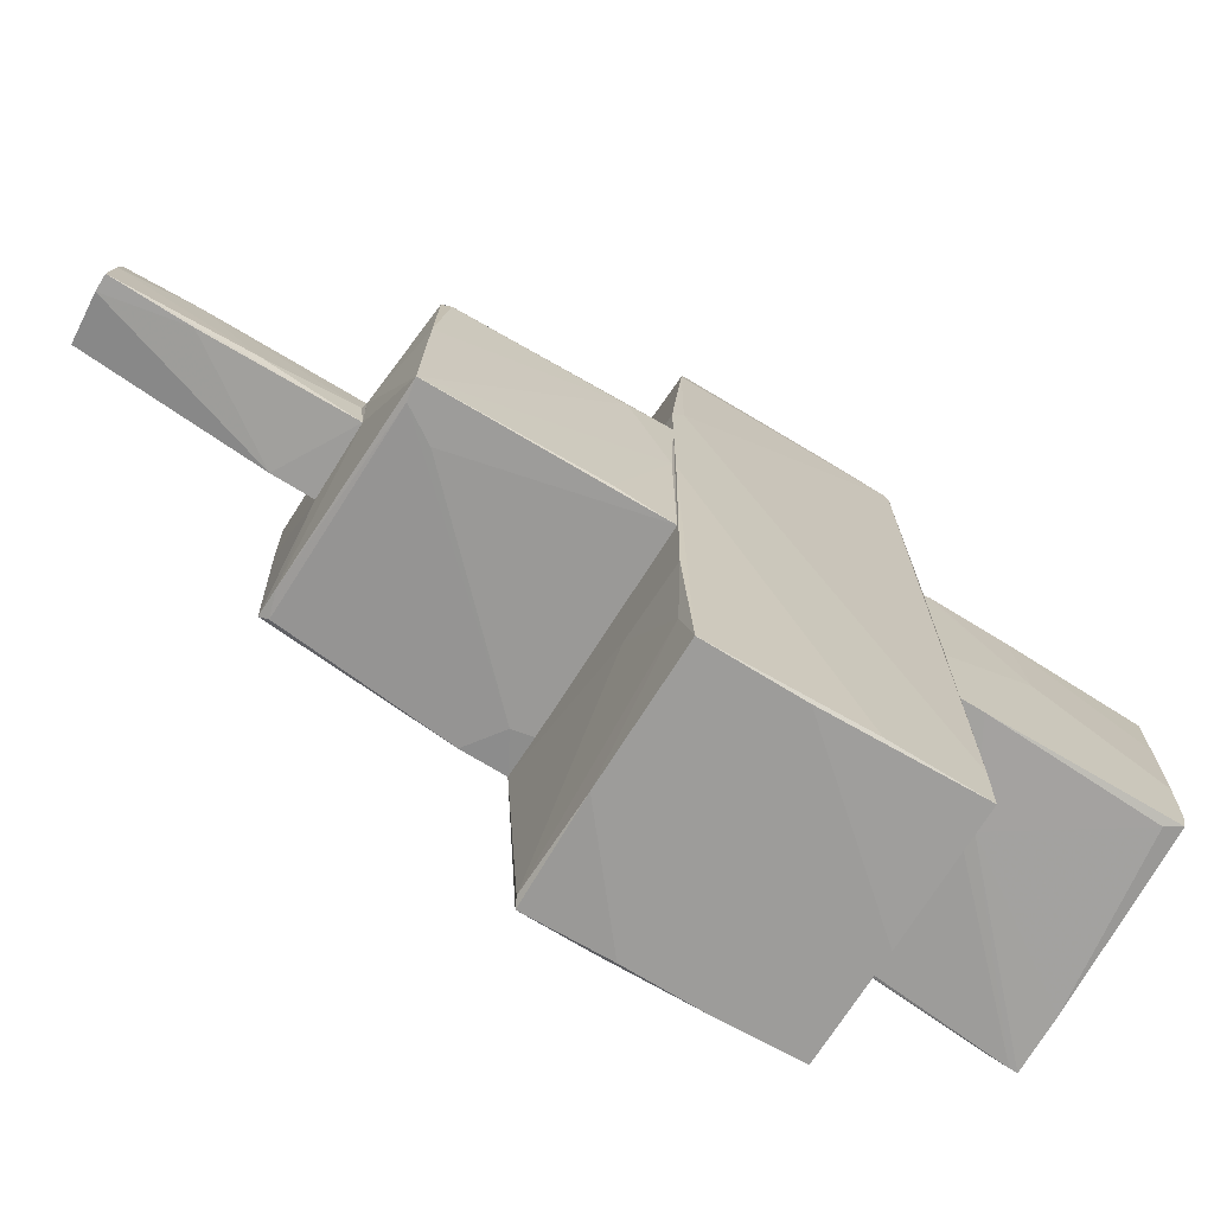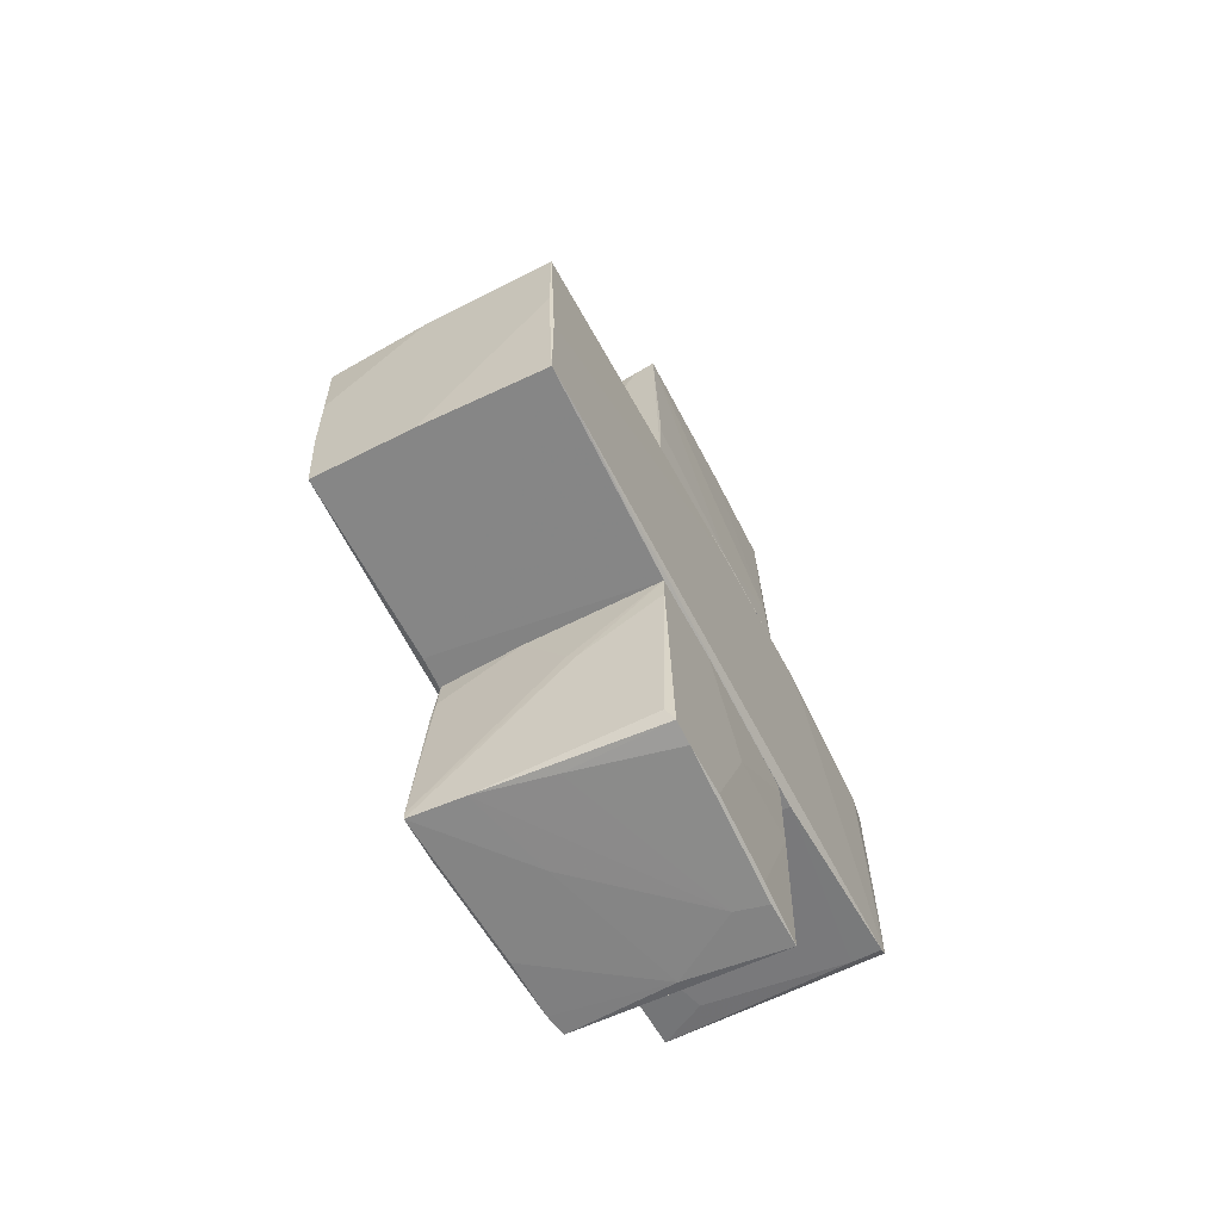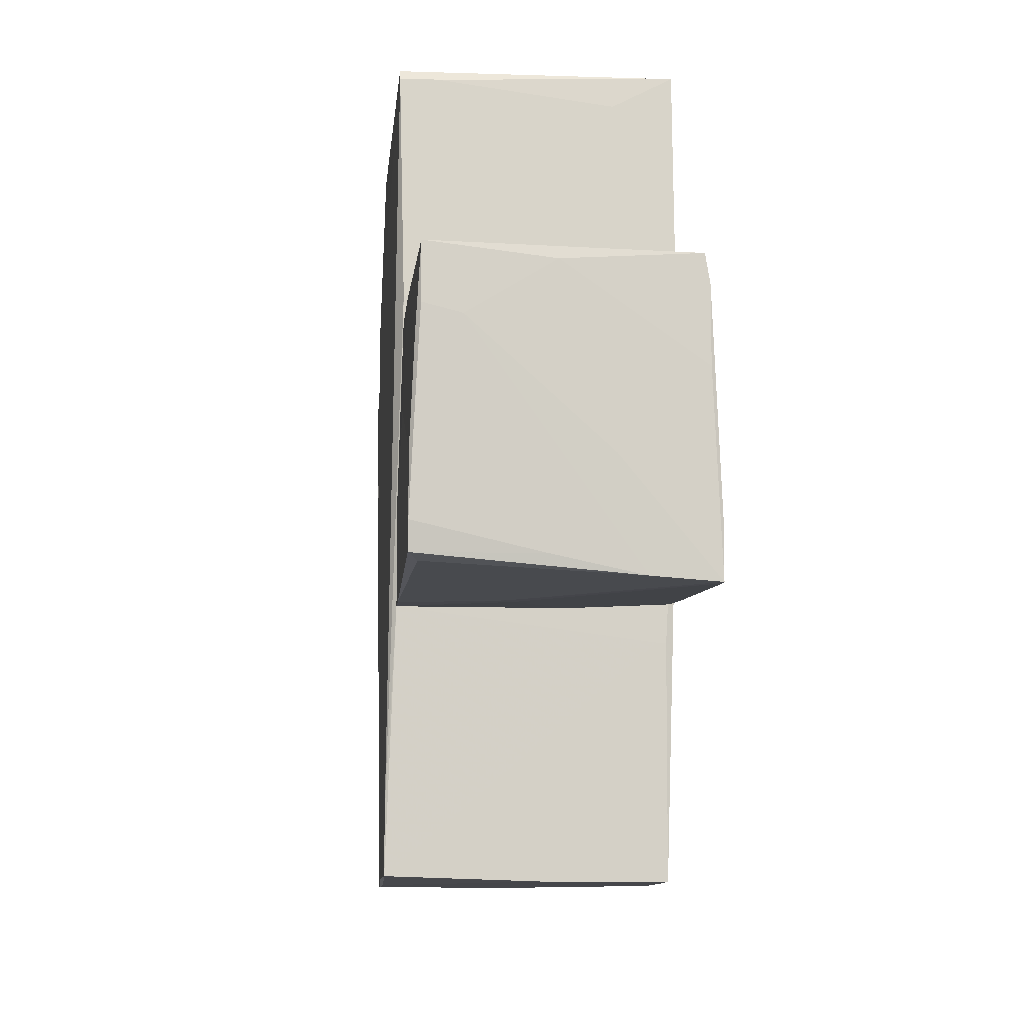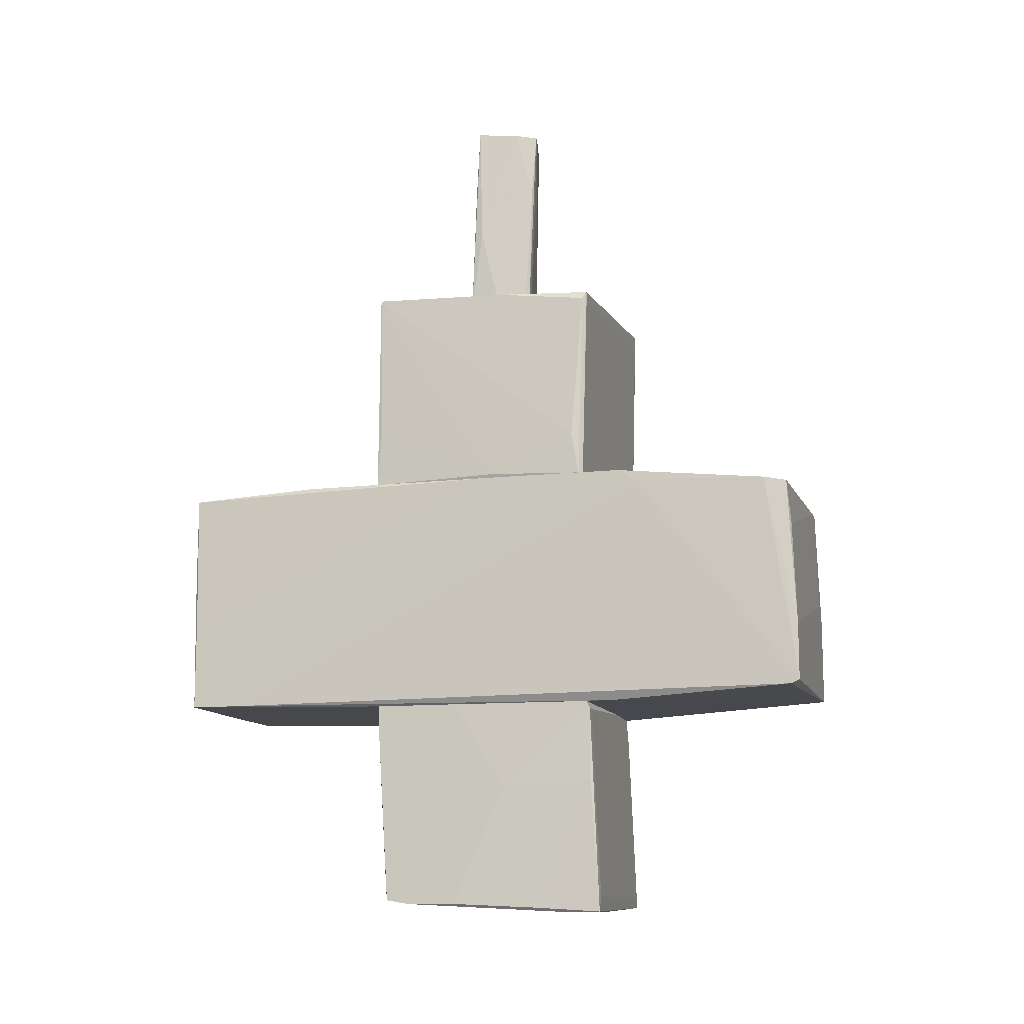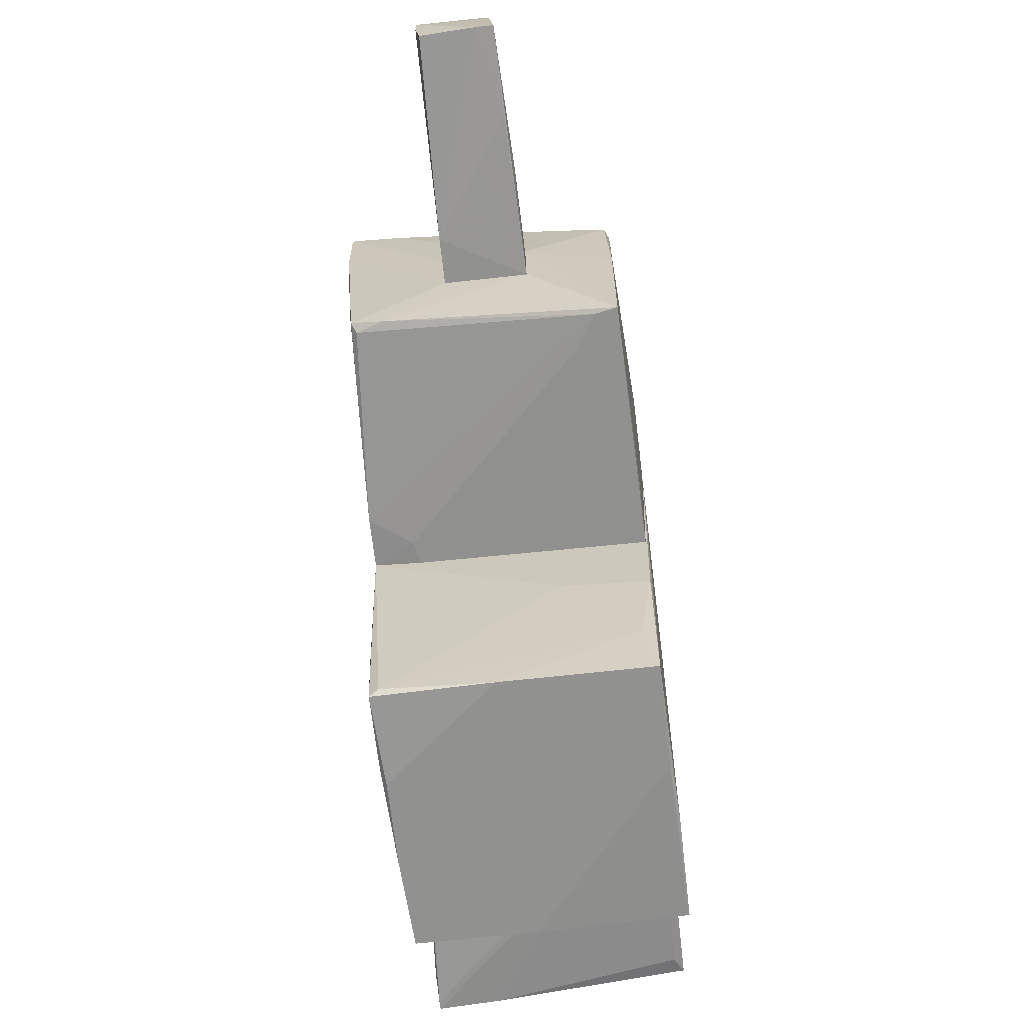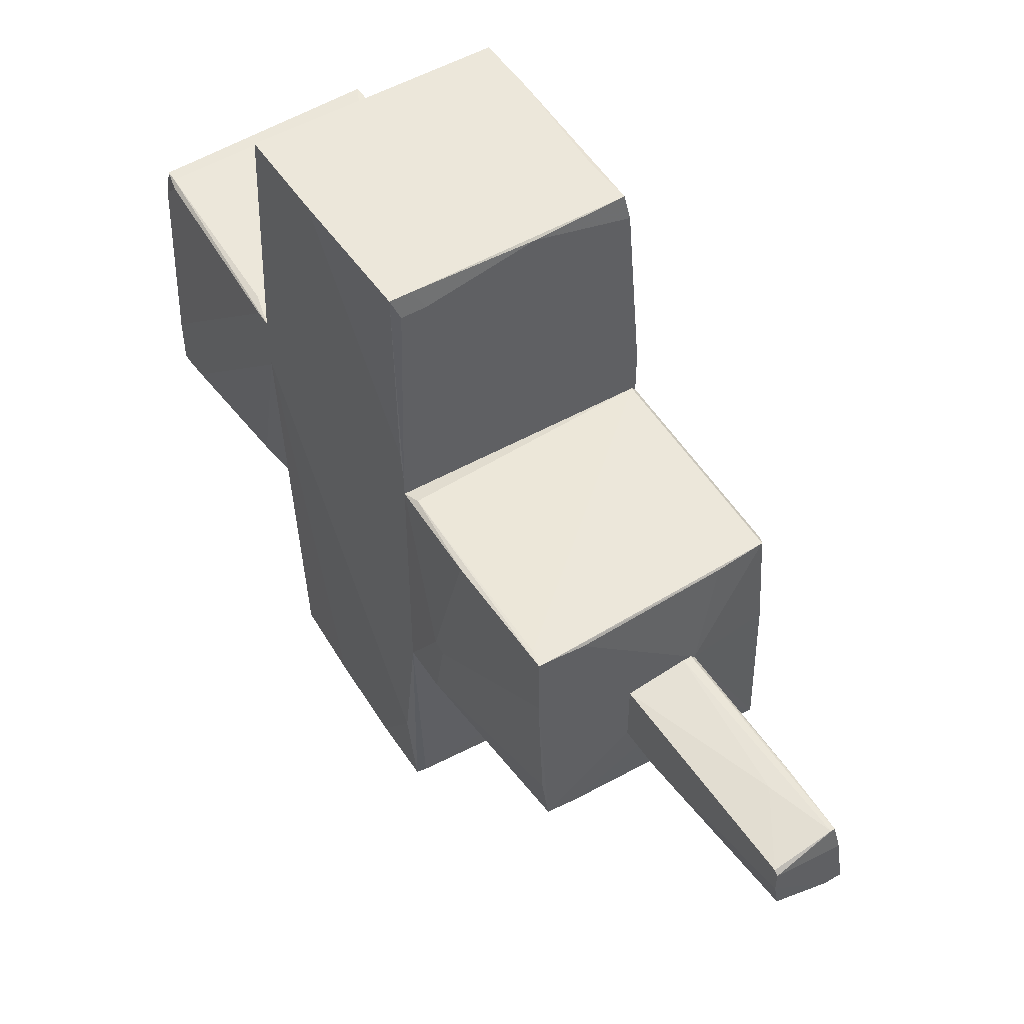
<metadata>
{"format":"obj","ext":"obj","renderer":"f3d","projection":"perspective","resolution":1024,"background":"white","views":[{"elev":-70.1,"azim":-121.9,"up":"+Z"},{"elev":-61.0,"azim":-152.4,"up":"+Y"},{"elev":-9.9,"azim":-4.9,"up":"+Z"},{"elev":-11.7,"azim":-74.8,"up":"+Y"},{"elev":-66.0,"azim":-173.6,"up":"+Z"},{"elev":50.7,"azim":147.7,"up":"+Z"}]}
</metadata>
<code>
o convex_0
v -0.1014 -3.167 -0.9571
v 1.05 -1.283 0.9619
v 1.05 -1.422 0.9619
v -0.9389 -3.237 1.102
v -1.009 -1.283 -1.062
v 1.05 -3.167 -1.132
v -0.9738 -1.283 0.9967
v 0.9452 -3.201 1.067
v 0.9452 -1.283 -1.027
v -1.009 -3.132 -0.9571
v -0.8692 -1.352 1.032
v -1.009 -2.085 0.1939
v 0.98 -3.201 0.8572
v -0.6598 -3.237 0.6128
v 1.05 -1.283 0.4733
v 0.2124 -1.283 -1.062
v -0.9389 -2.992 -0.9919
v -1.009 -3.167 -0.7477
v 0.98 -1.562 0.9967
v -0.2761 -1.911 -1.097
v 1.05 -3.167 -0.7127
v -0.03164 -3.237 0.9967
v 1.05 -2.853 -1.097
v -1.009 -3.167 -0.294
v -0.9738 -2.016 1.032
v 0.98 -1.736 -1.062
v 0.9452 -3.097 1.067
v -0.8692 -3.097 1.102
v -1.009 -1.283 -0.294
v 0.98 -3.201 0.2986
v -1.009 -1.492 -1.062
v 0.4565 -1.283 0.9967
v 0.5613 -3.167 -1.097
v 0.9452 -1.597 -1.062
v -0.2062 -1.841 -1.097
v -0.9738 -3.201 0.5083
v -0.9738 -1.352 1.032
v 0.3521 -3.201 -0.294
v 0.98 -3.027 1.032
v -0.9389 -3.237 0.6827
v 1.05 -3.097 -1.132
f 20 35 41
f 2 3 6
f 3 2 8
f 5 10 12
f 5 2 15
f 2 6 15
f 15 9 16
f 5 15 16
f 10 1 18
f 12 10 18
f 1 14 18
f 6 3 21
f 13 6 21
f 8 4 22
f 13 8 22
f 4 14 22
f 15 6 23
f 18 4 24
f 12 18 24
f 9 15 26
f 15 23 26
f 8 2 27
f 2 19 27
f 19 11 27
f 4 8 28
f 8 27 28
f 27 11 28
f 2 5 29
f 7 2 29
f 12 7 29
f 5 12 29
f 6 13 30
f 13 22 30
f 10 5 31
f 17 10 31
f 5 20 31
f 20 17 31
f 2 7 32
f 7 11 32
f 19 2 32
f 11 19 32
f 1 10 33
f 14 1 33
f 10 17 33
f 20 6 33
f 17 20 33
f 16 9 34
f 9 26 34
f 5 16 35
f 20 5 35
f 24 4 36
f 12 24 36
f 4 25 36
f 25 12 36
f 11 7 37
f 7 12 37
f 25 4 37
f 12 25 37
f 4 28 37
f 28 11 37
f 22 14 38
f 6 30 38
f 30 22 38
f 14 33 38
f 33 6 38
f 3 8 39
f 8 13 39
f 21 3 39
f 13 21 39
f 14 4 40
f 4 18 40
f 18 14 40
f 6 20 41
f 23 6 41
f 26 23 41
f 16 34 41
f 34 26 41
f 35 16 41
o convex_1
v 0.5962 0.9161 1.276
v 0.8754 -1.282 -1.305
v 0.9452 -1.282 -1.305
v 0.1077 0.8461 -3.016
v -1.009 -1.178 2.951
v -1.079 -1.247 -2.981
v -1.079 0.9161 1.346
v 1.05 -1.143 3.021
v 1.015 0.7764 2.985
v 1.015 0.8113 -2.981
v -1.044 0.8461 -3.016
v 0.9452 -1.247 -3.016
v -1.009 0.7415 2.951
v 1.05 -1.282 0.9615
v 1.05 0.9161 -1.026
v -0.9739 -1.282 1.241
v -1.044 0.9161 -1.794
v -1.009 -0.619 3.021
v 1.05 0.9161 1.171
v 1.05 0.7415 -2.283
v -1.009 -1.282 -1.061
v 0.7358 0.8113 2.811
v -1.079 -0.4447 -2.981
v -1.044 0.7764 2.741
v 1.05 -0.3399 3.021
v 1.05 -1.282 0.5082
v 0.9452 0.8461 -2.945
v 0.98 -0.5495 -3.016
v -1.009 -1.143 3.021
v -1.079 -1.247 -2.527
v -1.079 0.8113 1.52
v 0.03793 -1.247 -3.016
v -1.079 0.9161 0.08923
v 0.5962 -1.178 2.776
v -0.9739 0.3228 2.985
v -1.044 0.04364 -3.016
v 1.015 0.2528 -2.981
v -0.3807 0.9161 -1.724
v -0.4853 0.9161 1.45
v 0.9802 0.1134 -3.016
v -0.9391 0.881 -2.527
v -0.2063 0.7764 2.951
v 0.9452 0.8113 2.811
v 0.8406 -0.2004 3.021
v 1.05 0.881 1.45
v 0.8406 0.7764 2.985
v -0.7297 -1.178 2.951
f 57 75 88
f 44 43 53
f 52 45 53
f 43 44 55
f 48 42 56
f 49 55 56
f 43 55 57
f 48 56 58
f 56 42 60
f 49 56 60
f 51 56 61
f 56 55 61
f 47 43 62
f 43 57 62
f 47 48 64
f 52 47 64
f 59 54 65
f 59 49 66
f 49 60 66
f 44 53 67
f 55 44 67
f 61 55 67
f 51 45 68
f 56 51 68
f 53 45 69
f 67 53 69
f 46 49 70
f 49 59 70
f 59 65 70
f 48 47 71
f 57 46 71
f 47 62 71
f 62 57 71
f 46 70 71
f 71 70 72
f 65 48 72
f 70 65 72
f 48 71 72
f 43 47 73
f 53 43 73
f 52 53 73
f 58 52 74
f 48 58 74
f 64 48 74
f 52 64 74
f 55 49 75
f 57 55 75
f 54 59 76
f 47 52 77
f 73 47 77
f 52 73 77
f 51 61 78
f 61 67 78
f 67 69 78
f 58 56 79
f 56 68 79
f 42 48 80
f 48 63 80
f 45 51 81
f 69 45 81
f 51 78 81
f 78 69 81
f 45 52 82
f 52 58 82
f 68 45 82
f 58 79 82
f 79 68 82
f 63 48 83
f 48 65 83
f 65 54 83
f 50 60 84
f 60 42 84
f 63 50 84
f 42 80 84
f 80 63 84
f 59 66 85
f 66 50 85
f 60 50 86
f 50 66 86
f 66 60 86
f 50 63 87
f 54 76 87
f 76 59 87
f 83 54 87
f 63 83 87
f 85 50 87
f 59 85 87
f 49 46 88
f 46 57 88
f 75 49 88
o convex_2
v -0.6598 2.521 -1.097
v 1.085 2.87 1.101
v 1.015 2.87 1.101
v 1.05 0.9161 1.032
v -1.079 0.9163 0.962
v 1.05 0.9161 -1.027
v -0.9739 2.765 1.031
v -1.044 0.9163 -1.097
v 0.98 2.87 -0.9222
v -1.009 2.835 -1.097
v -0.3108 2.905 0.2289
v -1.044 0.9163 0.9966
v 1.085 1.474 -0.3638
v 1.015 1.056 1.067
v 0.7356 1.091 -1.062
v -1.009 2.695 0.9966
v 0.9451 2.8 -0.9573
v 0.2822 2.905 -0.329
v -1.079 1.3 0.8921
v 1.085 2.87 0.5779
v 1.085 1.789 1.067
v -1.079 0.9511 0.0895
v 1.05 1.3 -1.027
v -0.3457 2.905 -0.329
v -1.009 2.8 0.1592
v 1.015 2.835 -0.5732
v 0.7009 2.87 1.066
v -1.044 1.405 -1.062
v 1.085 1.37 -0.329
v 0.2822 2.905 0.1941
v 1.05 2.731 1.101
v -0.5552 2.8 1.031
v 0.7356 2.87 -0.957
v -0.8343 2.8 -1.097
v 0.7009 0.9163 -1.062
v -0.9739 2.661 1.031
f 100 119 124
f 92 93 94
f 94 93 96
f 89 96 98
f 91 90 99
f 93 92 100
f 95 93 100
f 100 92 102
f 93 95 104
f 93 104 107
f 90 101 108
f 106 90 108
f 97 106 108
f 101 90 109
f 90 102 109
f 102 92 109
f 96 93 110
f 93 107 110
f 107 98 110
f 101 94 111
f 94 103 111
f 105 97 111
f 98 99 112
f 99 106 112
f 99 98 113
f 95 99 113
f 104 95 113
f 98 107 113
f 107 104 113
f 108 101 114
f 97 108 114
f 101 111 114
f 111 97 114
f 91 99 115
f 98 96 116
f 96 110 116
f 110 98 116
f 92 94 117
f 94 101 117
f 101 109 117
f 109 92 117
f 99 90 118
f 90 106 118
f 106 99 118
f 90 91 119
f 102 90 119
f 100 102 119
f 95 91 120
f 99 95 120
f 91 115 120
f 115 99 120
f 97 105 121
f 106 97 121
f 98 112 121
f 112 106 121
f 89 98 122
f 103 89 122
f 111 103 122
f 105 111 122
f 121 105 122
f 98 121 122
f 96 89 123
f 94 96 123
f 89 103 123
f 103 94 123
f 91 95 124
f 95 100 124
f 119 91 124
o convex_3
v -0.3459 2.905 -0.3292
v -0.2062 4.754 0.3339
v -0.2411 4.754 0.3339
v -0.311 4.825 -0.2593
v 0.2822 2.905 -0.3292
v -0.276 2.905 0.264
v 0.2822 4.754 0.2291
v 0.2822 2.905 0.1943
v 0.2473 4.789 -0.1896
v -0.3459 2.94 -0.04995
v 0.2822 3.254 -0.3292
v -0.276 4.161 0.299
v 0.2822 4.789 0.1943
v -0.1713 4.825 -0.2593
v -0.311 4.161 -0.2942
v -0.3459 3.708 -0.2244
v -0.06663 4.196 0.299
v -0.311 2.905 0.2291
v 0.2822 4.789 0.01975
v -0.276 4.789 0.1244
v -0.2062 2.905 0.264
f 132 141 145
f 126 127 130
f 125 129 130
f 130 129 132
f 129 131 132
f 129 125 135
f 131 129 135
f 130 127 136
f 127 126 137
f 126 131 137
f 131 135 137
f 133 135 138
f 128 137 138
f 125 128 139
f 135 125 139
f 128 138 139
f 138 135 139
f 128 125 140
f 125 134 140
f 134 136 140
f 131 126 141
f 132 131 141
f 125 130 142
f 134 125 142
f 130 136 142
f 136 134 142
f 135 133 143
f 137 135 143
f 133 138 143
f 138 137 143
f 136 127 144
f 127 137 144
f 137 128 144
f 128 140 144
f 140 136 144
f 126 130 145
f 130 132 145
f 141 126 145

</code>
